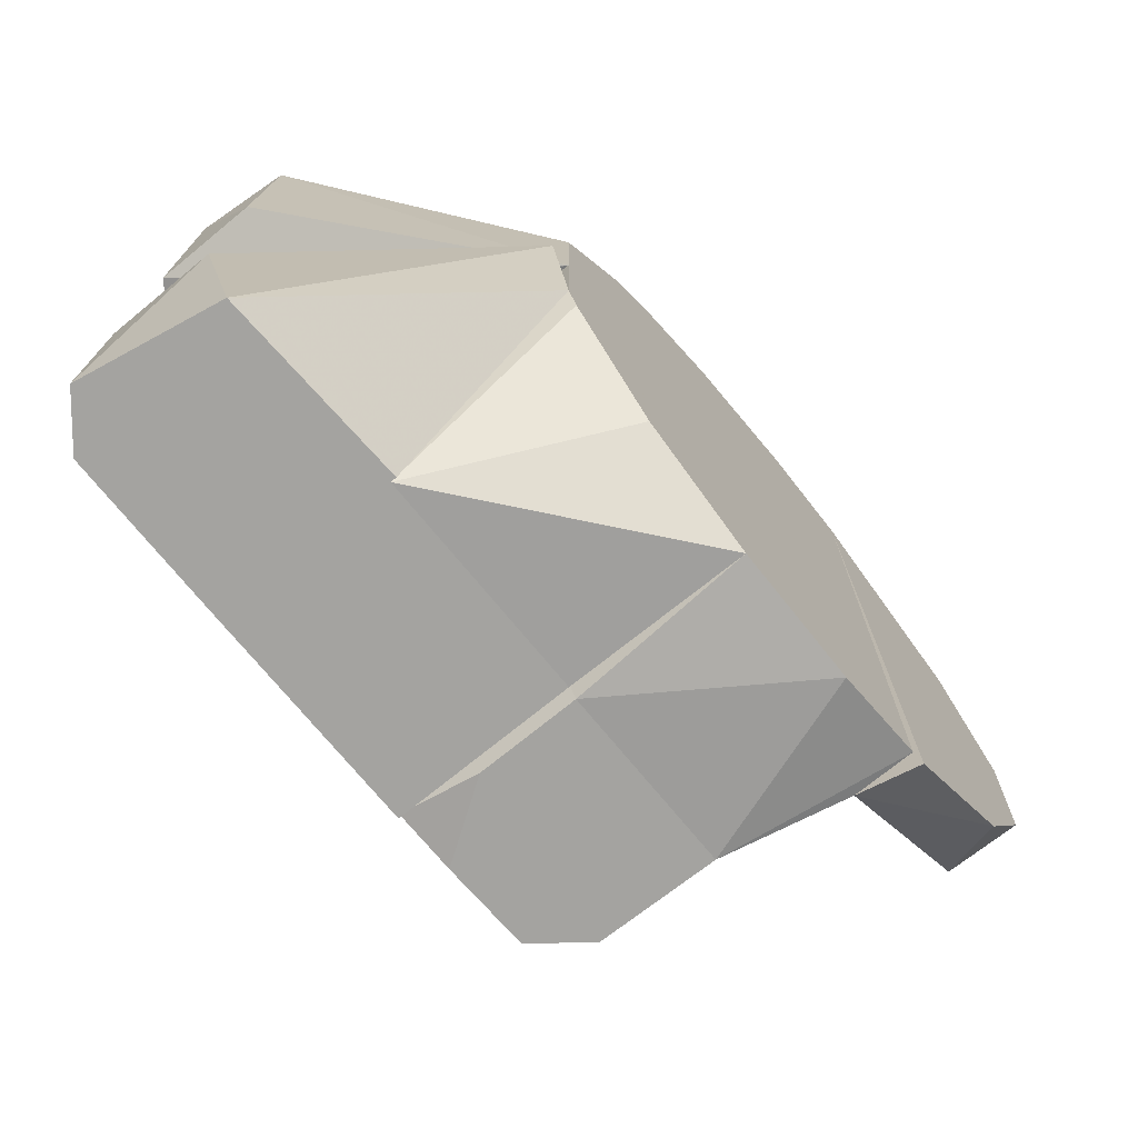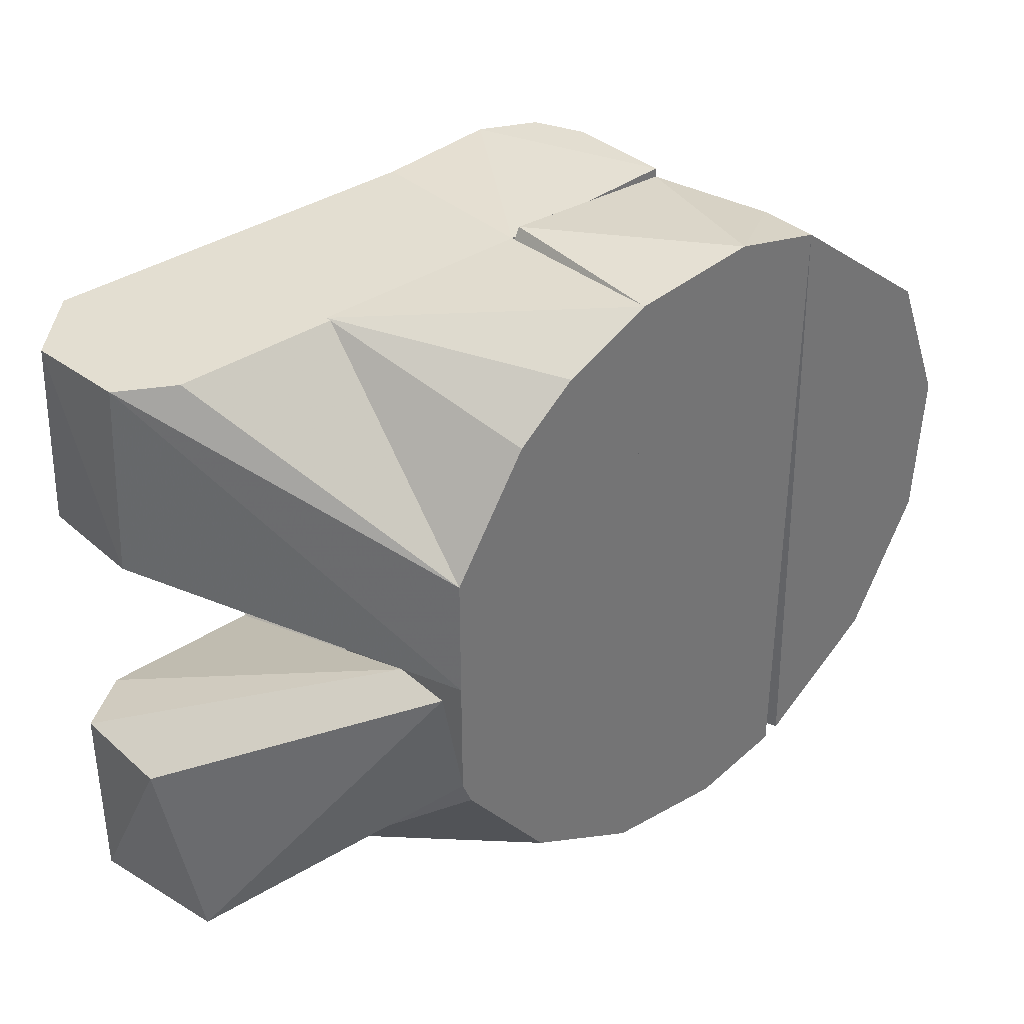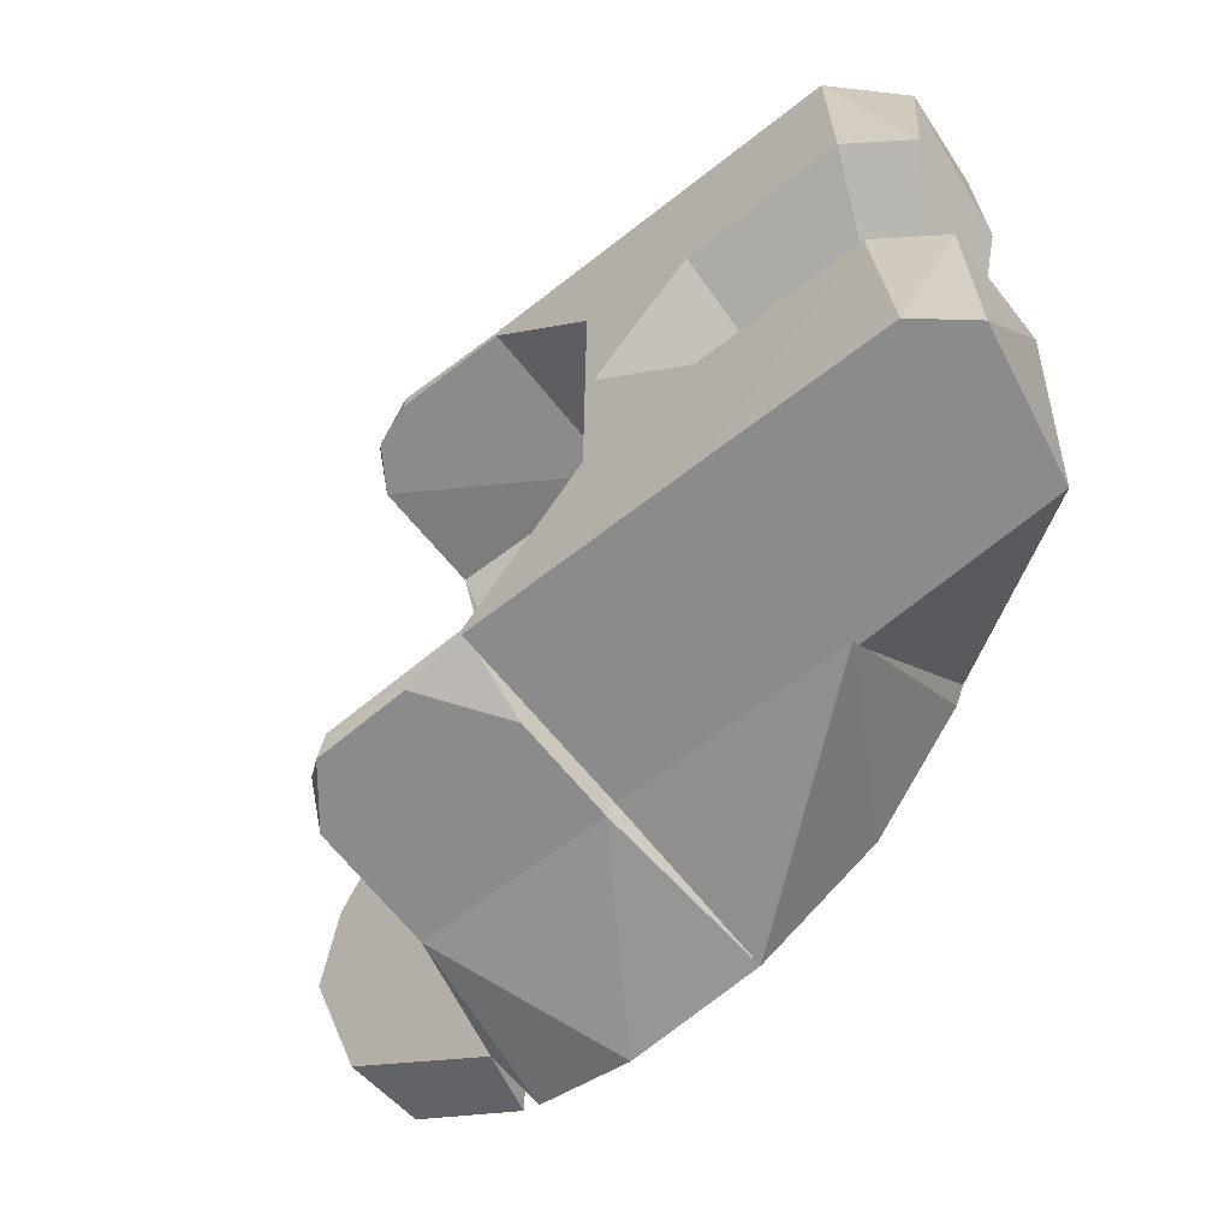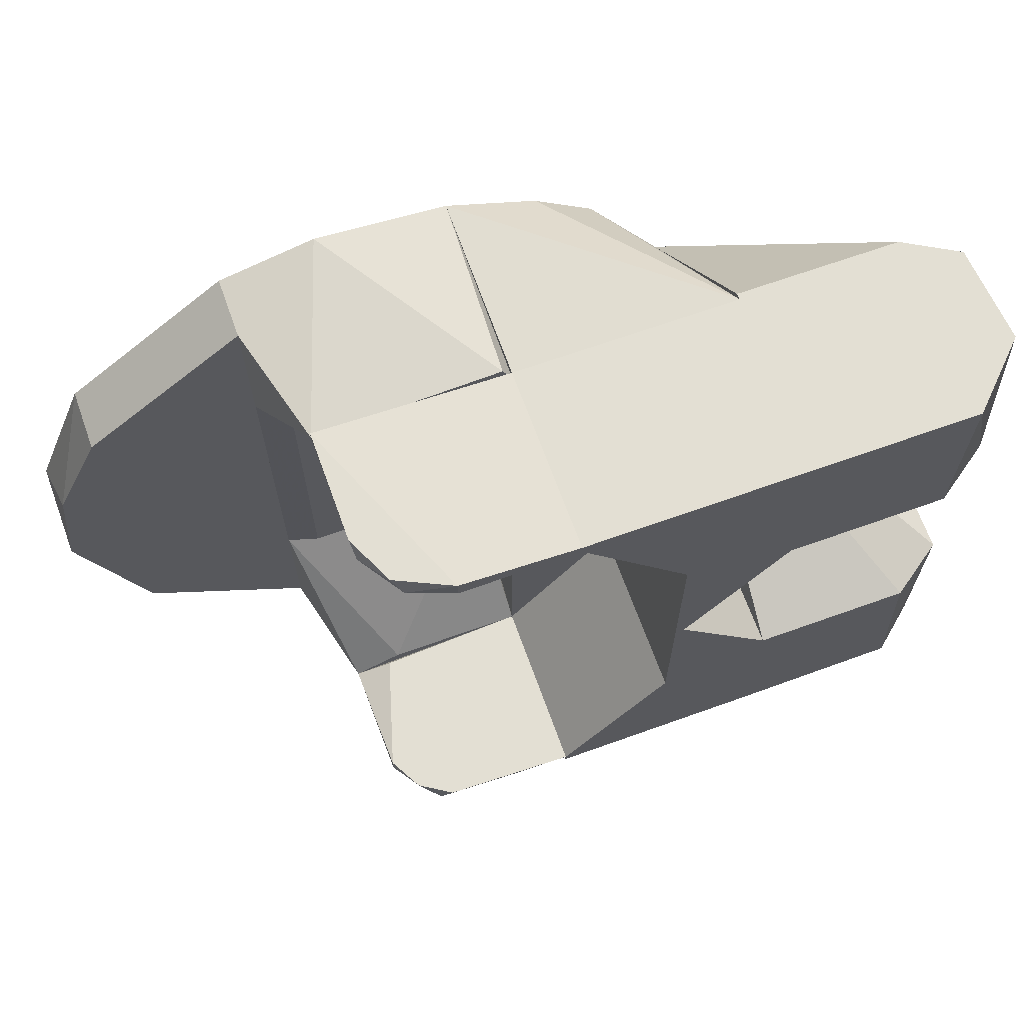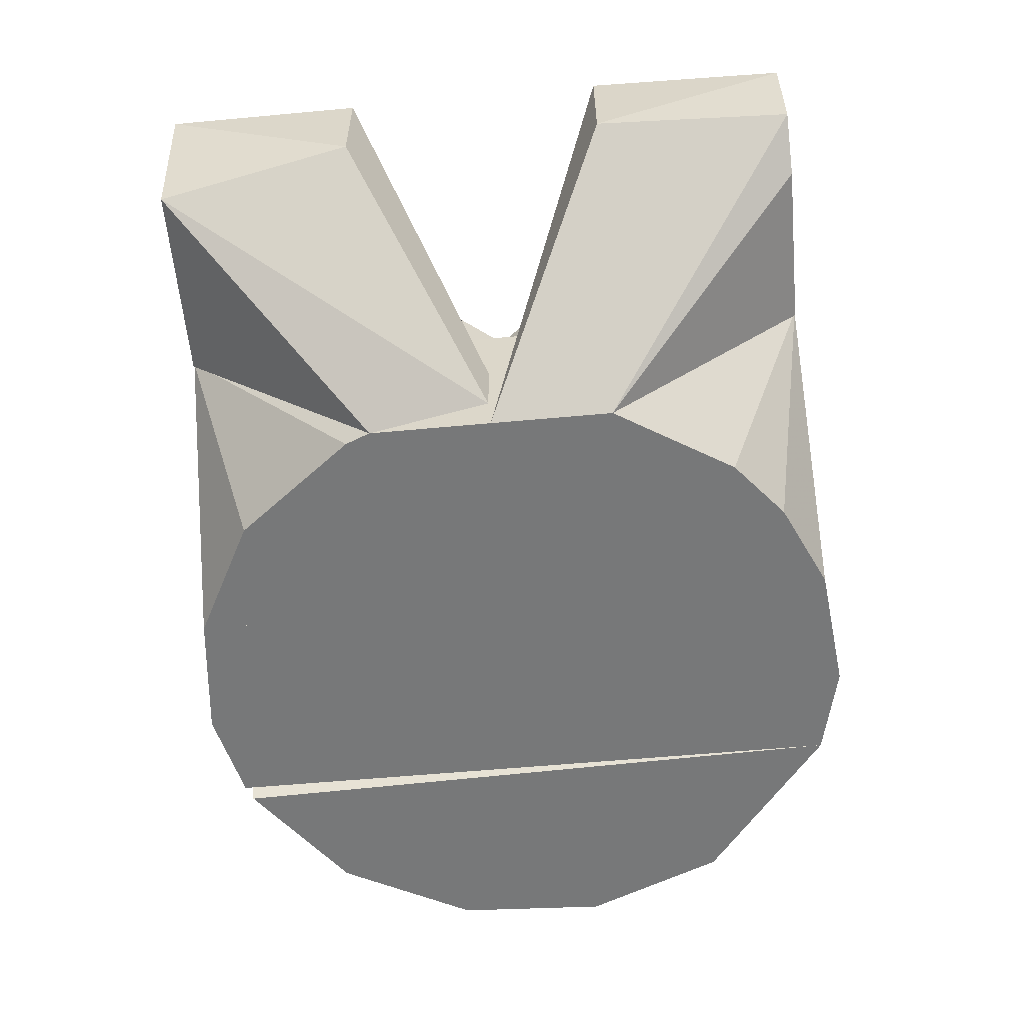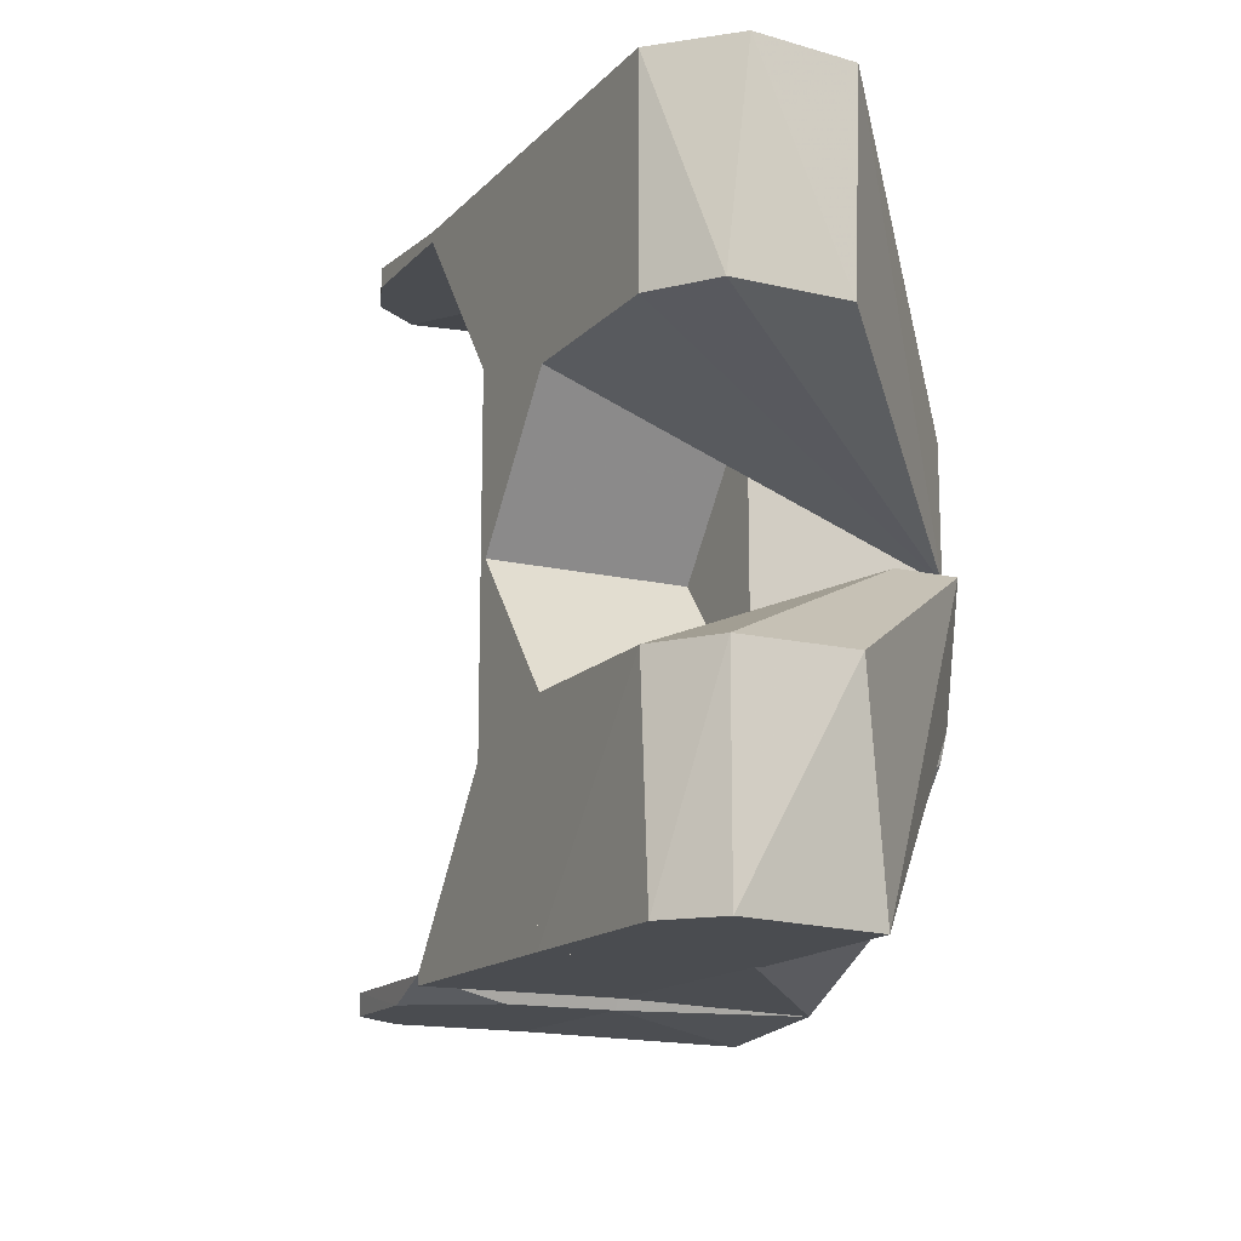
<metadata>
{"format":"obj","ext":"obj","renderer":"f3d","projection":"perspective","resolution":1024,"background":"white","views":[{"elev":-72.8,"azim":129.3,"up":"+Y"},{"elev":36.2,"azim":138.8,"up":"+Y"},{"elev":-64.0,"azim":38.4,"up":"+Y"},{"elev":67.1,"azim":-19.8,"up":"+Y"},{"elev":-57.4,"azim":95.5,"up":"+Z"},{"elev":-14.9,"azim":62.9,"up":"+Y"}]}
</metadata>
<code>
v -0.002538 0.05498 0.055
v -0.002538 0.05198 0.055
v 0.01652 0.05348 0.055
v 0.01652 0.05348 0.025
v -0.01499 0.05498 0.04291
v -0.01142 0.05498 0.05083
v -0.01504 0.05348 0.025
v -0.01461 0.05198 0.04509
v -0.009783 0.05198 0.05231
v 0.01652 0.05198 0.025
v -0.01504 0.05498 0.025
v 0.01652 0.05198 0.055
f 1 2 3
f 1 3 4
f 5 6 1
f 5 7 8
f 5 8 6
f 9 2 1
f 9 1 6
f 9 6 8
f 9 8 2
f 10 2 8
f 10 7 4
f 10 8 7
f 10 4 3
f 11 4 7
f 11 7 5
f 11 1 4
f 11 5 1
f 12 3 2
f 12 2 10
f 12 10 3
v 0.01504 -0.05498 0.04171
v 0.01652 -0.05198 0.025
v 0.01652 -0.05198 0.055
v -0.00792 -0.05498 0.0535
v -0.01504 -0.05498 0.025
v -0.01461 -0.05198 0.04509
v 0.01504 -0.05498 0.025
v -0.005886 -0.05198 0.05436
v -0.01461 -0.05498 0.04509
v -0.008848 -0.05198 0.02604
v 0.006869 -0.05498 0.05399
v -0.01142 -0.05198 0.05083
f 13 14 15
f 16 17 13
f 18 15 14
f 19 13 17
f 19 17 14
f 19 14 13
f 20 15 18
f 21 17 16
f 21 18 17
f 22 14 17
f 22 17 18
f 22 18 14
f 23 15 20
f 23 20 16
f 23 13 15
f 23 16 13
f 24 18 21
f 24 21 16
f 24 16 20
f 24 20 18
v 0.03496 0.02674 0.055
v 0.03646 0 0.055
v 0.05324 0.02674 0.055
v 0.03496 0.02674 0.025
v 0.03496 0 0.025
v 0.05324 0.02148 0.025
v 0.05324 0.02148 0.055
v 0.03496 0 0.055
v 0.03646 0 0.025
f 25 26 27
f 28 29 25
f 28 25 27
f 30 29 28
f 30 28 27
f 31 27 26
f 31 26 30
f 31 30 27
f 32 25 29
f 32 29 26
f 32 26 25
f 33 26 29
f 33 29 30
f 33 30 26
v 0.05324 -0.02674 0.055
v 0.03496 -0.02674 0.055
v 0.03496 -0.02674 0.025
v 0.03646 0 0.055
v 0.05324 -0.02148 0.025
v 0.03496 0 0.025
v 0.05324 -0.02148 0.055
v 0.03496 0 0.055
v 0.03646 0 0.025
f 34 35 36
f 35 34 37
f 38 34 36
f 39 38 36
f 39 36 35
f 40 37 34
f 40 34 38
f 40 38 37
f 41 35 37
f 41 37 39
f 41 39 35
f 42 37 38
f 42 38 39
f 42 39 37
v 0.01652 0.05348 0.055
v 0.05324 0.02674 0.055
v 0.05324 0.05348 0.055
v 0.05324 0.05348 0.025
v 0.03496 0.02674 0.025
v 0.01652 0.05348 0.025
v 0.03496 0.02674 0.055
v 0.01652 0.05198 0.025
v 0.01652 0.05198 0.055
f 43 44 45
f 46 45 44
f 46 44 47
f 46 43 45
f 48 43 46
f 48 46 47
f 49 47 44
f 49 44 43
f 50 47 49
f 50 43 48
f 50 48 47
f 51 49 43
f 51 43 50
f 51 50 49
v 0.05324 -0.05348 0.025
v 0.01652 -0.05348 0.055
v 0.01652 -0.05348 0.025
v 0.03496 -0.02674 0.025
v 0.05324 -0.02674 0.055
v 0.05324 -0.05348 0.055
v 0.03496 -0.02674 0.055
v 0.01652 -0.05198 0.055
v 0.01652 -0.05198 0.025
f 52 53 54
f 55 56 52
f 55 52 54
f 57 52 56
f 57 56 53
f 57 53 52
f 58 53 56
f 58 56 55
f 59 53 58
f 59 58 55
f 59 54 53
f 60 55 54
f 60 54 59
f 60 59 55
v 0.01652 -0.02849 -0.005
v 0.01652 -0.05446 -0.005
v -0.0202 -0.05321 -0.005
v 0.01652 -0.05198 0.025
v -0.0202 -0.02849 -0.005
v -0.0202 -0.02849 0.005
v 0.01504 -0.02849 0.0065
v -0.004707 -0.05681 -0.005
v -0.01504 -0.05498 0.025
v 0.01504 -0.05498 0.025
v -0.0202 -0.05321 0.005
v -0.006841 -0.05198 0.025
f 61 62 63
f 62 61 64
f 65 61 63
f 65 63 66
f 65 66 61
f 67 64 61
f 67 61 66
f 68 63 62
f 68 69 63
f 70 64 69
f 70 69 68
f 70 62 64
f 70 68 62
f 71 66 63
f 71 63 69
f 71 69 66
f 72 64 67
f 72 67 66
f 72 66 69
f 72 69 64
v -0.0202 0.05321 -0.005
v 0.01652 0.05446 -0.005
v -0.0202 0.02849 -0.005
v 0.01652 0.02849 -0.005
v 0.01652 0.02849 0.005
v -0.01504 0.02849 0.0065
v -0.0202 0.02849 0.005
v -0.01504 0.05348 0.025
v -0.004707 0.05681 -0.005
v 0.01504 0.05498 0.025
v 0.01652 0.05198 0.025
v -0.0202 0.05321 0.005
f 73 74 75
f 76 77 75
f 76 75 74
f 76 74 77
f 78 75 77
f 79 75 78
f 79 78 80
f 79 73 75
f 81 80 82
f 81 82 74
f 81 74 73
f 83 82 80
f 83 80 78
f 83 78 77
f 83 74 82
f 83 77 74
f 84 80 81
f 84 81 73
f 84 73 79
f 84 79 80
v 0.01652 -0.02849 -0.005
v 0.01504 -0.02849 0.0065
v -0.0202 -0.02849 -0.005
v 0.01652 0.02849 -0.005
v -0.0202 0.02849 0.005
v 0.01504 0.02849 0.0065
v -0.0202 0.02849 -0.005
v -0.0202 -0.02849 0.005
v -0.01504 0.02849 0.0065
v -0.01504 -0.02849 0.0065
v 0.01652 -0.02849 0.005
v 0.01652 0.02849 0.005
f 85 86 87
f 88 89 90
f 88 85 87
f 91 87 89
f 91 89 88
f 91 88 87
f 92 89 87
f 92 87 86
f 93 89 92
f 93 86 90
f 93 90 89
f 94 92 86
f 94 86 93
f 94 93 92
f 95 85 88
f 95 90 86
f 95 86 85
f 96 88 90
f 96 90 95
f 96 95 88
v -0.05691 -0.00314 0.005
v -0.0202 -0.05321 0.005
v -0.0202 0.05321 0.005
v -0.0202 0.05321 -0.005
v -0.0229 -0.0522 -0.005
v -0.04684 0.03248 -0.005
v -0.05485 -0.01551 -0.005
v -0.04684 -0.03248 0.005
v -0.04684 0.03248 0.005
v -0.05622 0.009382 -0.005
v -0.04298 -0.03743 -0.005
v -0.05485 0.01551 0.005
f 97 98 99
f 100 101 102
f 100 102 99
f 100 99 98
f 100 98 101
f 103 102 101
f 104 98 97
f 104 97 103
f 105 97 99
f 105 99 102
f 106 102 103
f 106 103 97
f 107 103 101
f 107 104 103
f 107 101 98
f 107 98 104
f 108 105 102
f 108 102 106
f 108 97 105
f 108 106 97
v 0.05324 0.05348 0.055
v 0.07996 0.02148 0.055
v 0.07996 0.05348 0.055
v 0.07996 0.05348 0.024
v 0.05324 0.02148 0.055
v 0.05324 0 -0.005
v 0.05324 0.05348 0.024
v 0.05324 0.02016 -0.005
v 0.08996 0.05348 0.045
v 0.08935 0.02148 0.04842
v 0.08935 0.02148 0.03058
v 0.08862 0.05348 0.029
f 109 110 111
f 112 109 111
f 113 109 114
f 113 114 110
f 113 110 109
f 115 114 109
f 115 109 112
f 116 114 115
f 116 115 112
f 117 112 111
f 118 119 117
f 118 111 110
f 118 117 111
f 118 110 114
f 118 114 119
f 120 112 117
f 120 117 119
f 120 119 114
f 120 114 116
f 120 116 112
v 0.05324 -0.05348 0.055
v 0.05324 -0.05348 0.024
v 0.08935 -0.05348 0.04842
v 0.05324 -0.02016 -0.005
v 0.05324 -0.02148 0.055
v 0.07996 -0.02148 0.055
v 0.057 -0 0.005
v 0.08496 -0.05348 0.02534
v 0.08935 -0.02148 0.03058
v 0.057 -0 -0.005
v 0.08935 -0.02148 0.04842
v 0.08169 -0.05348 0.05485
f 121 122 123
f 121 124 122
f 125 121 126
f 125 126 127
f 125 124 121
f 125 127 124
f 128 129 123
f 128 122 124
f 128 123 122
f 130 129 128
f 130 128 124
f 130 124 127
f 130 127 129
f 131 129 127
f 131 127 126
f 131 123 129
f 132 123 131
f 132 131 126
f 132 126 121
f 132 121 123
v 0.05324 -0.05348 0.025
v 0.01652 -0.05348 0.025
v 0.01652 -0.05446 -0.005
v 0.05324 0.05348 0.025
v 0.01652 0.05446 -0.005
v 0.05324 0.02016 -0.005
v 0.01652 0.05348 0.025
v 0.05155 -0.02433 -0.005
v 0.04086 0.03975 -0.005
v 0.03624 -0.044 -0.005
v 0.03118 0.04772 -0.005
v 0.05324 -0.02016 -0.005
f 133 134 135
f 134 133 136
f 137 135 134
f 138 135 137
f 138 136 133
f 139 134 136
f 139 136 137
f 139 137 134
f 140 135 138
f 141 136 138
f 141 138 137
f 142 133 135
f 142 135 140
f 142 140 133
f 143 137 136
f 143 136 141
f 143 141 137
f 144 138 133
f 144 133 140
f 144 140 138

</code>
